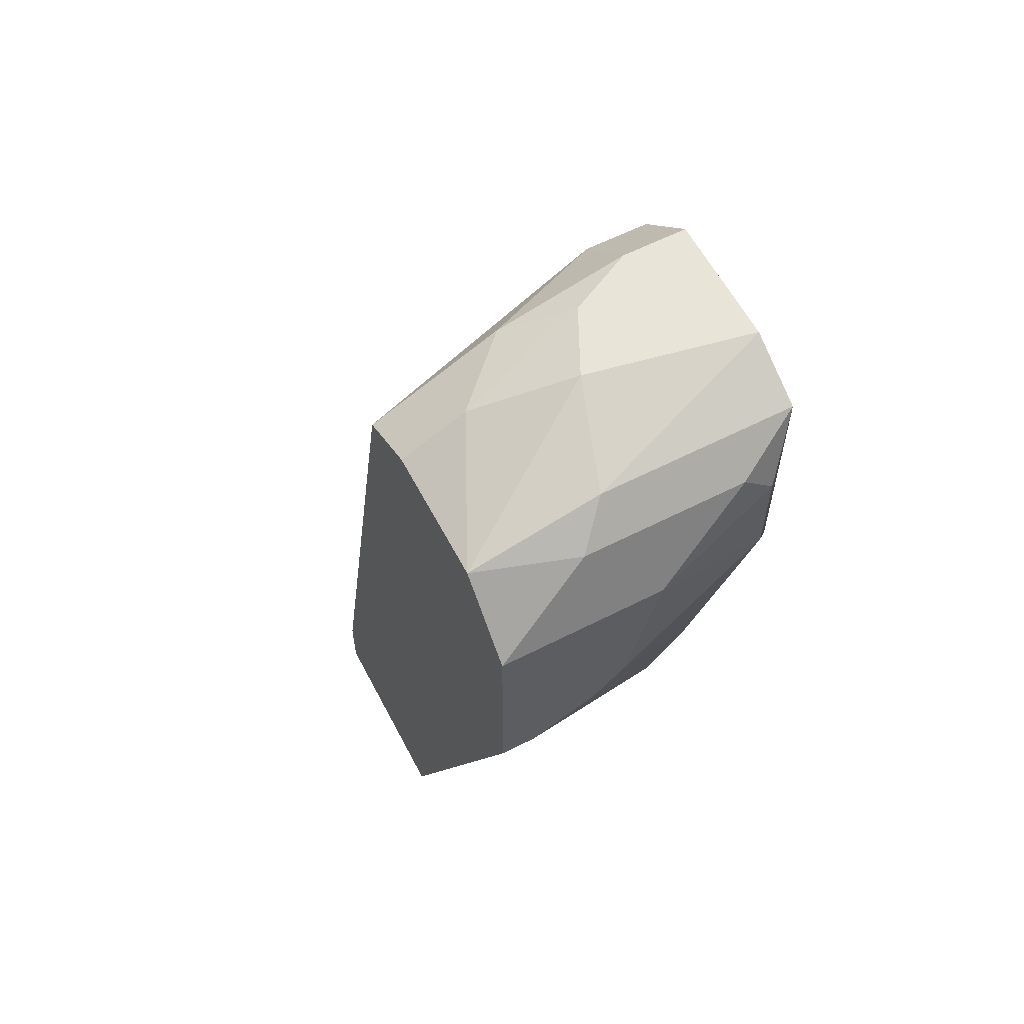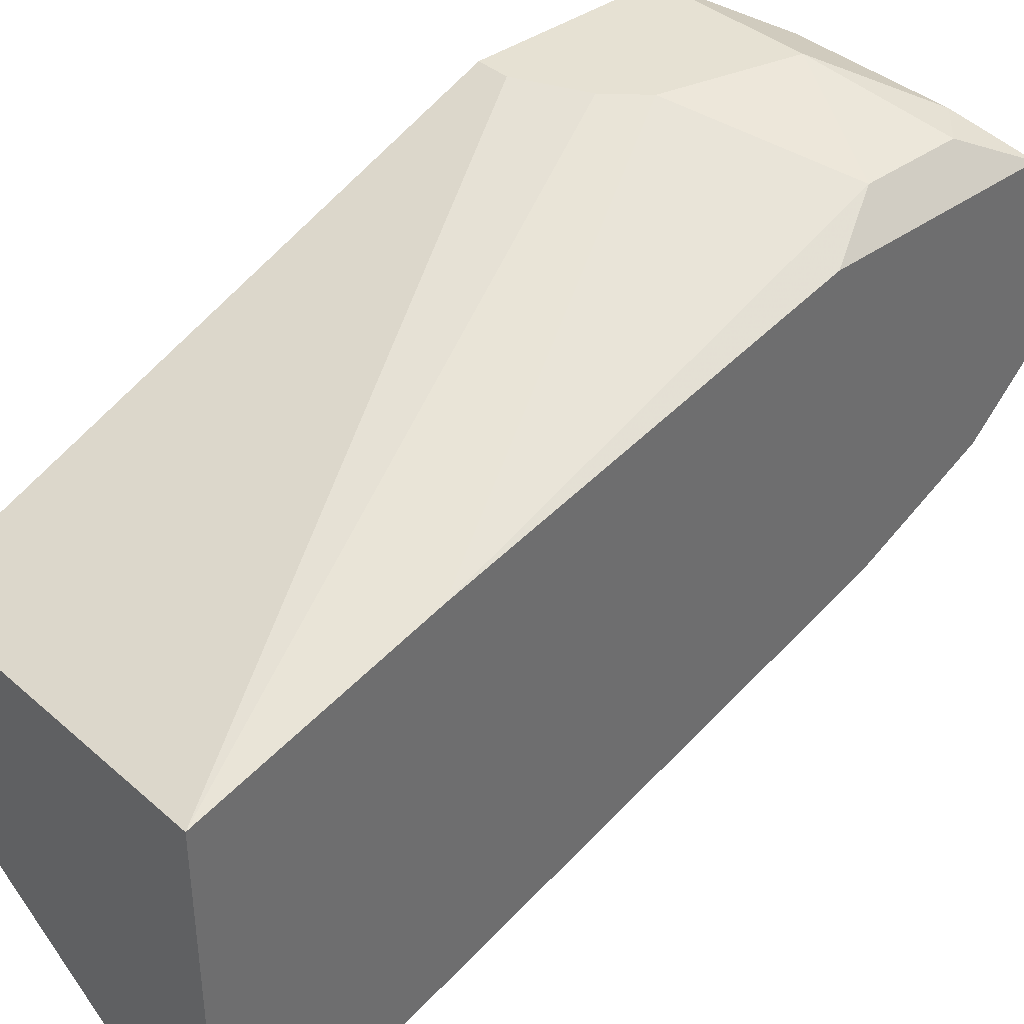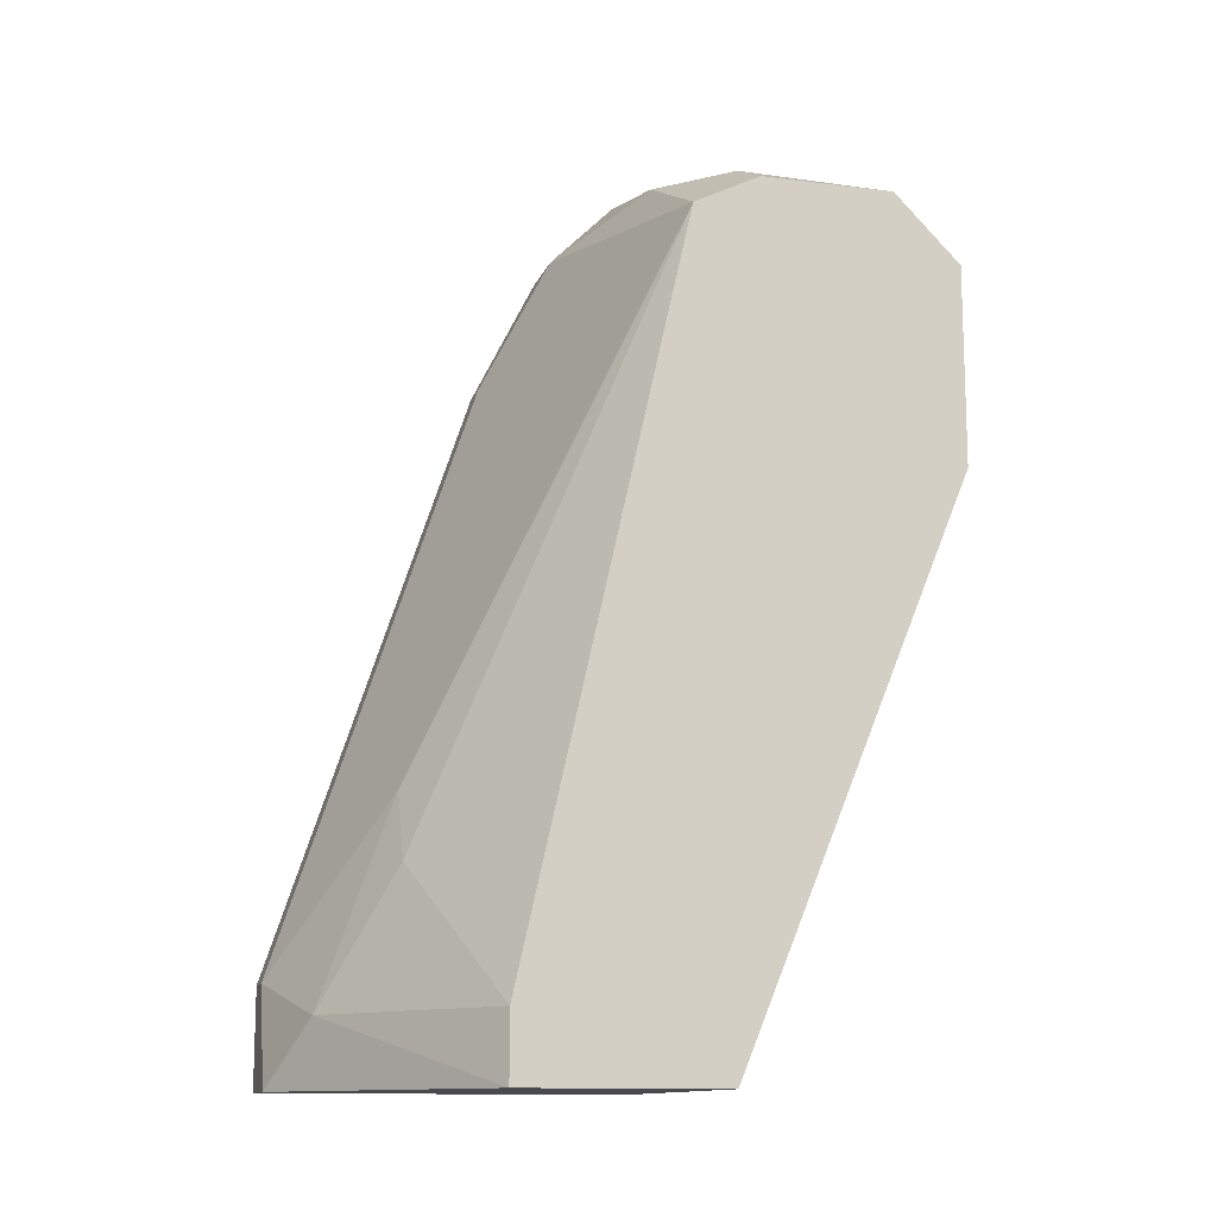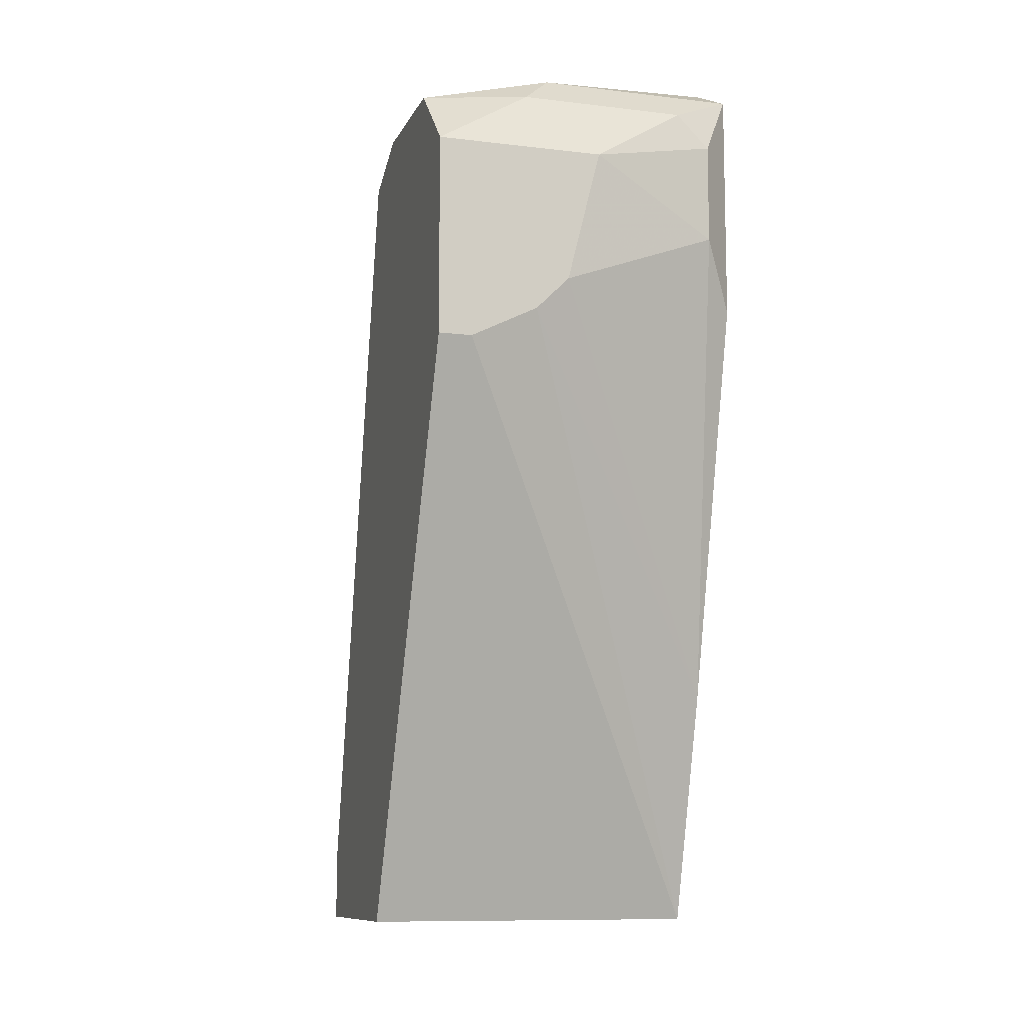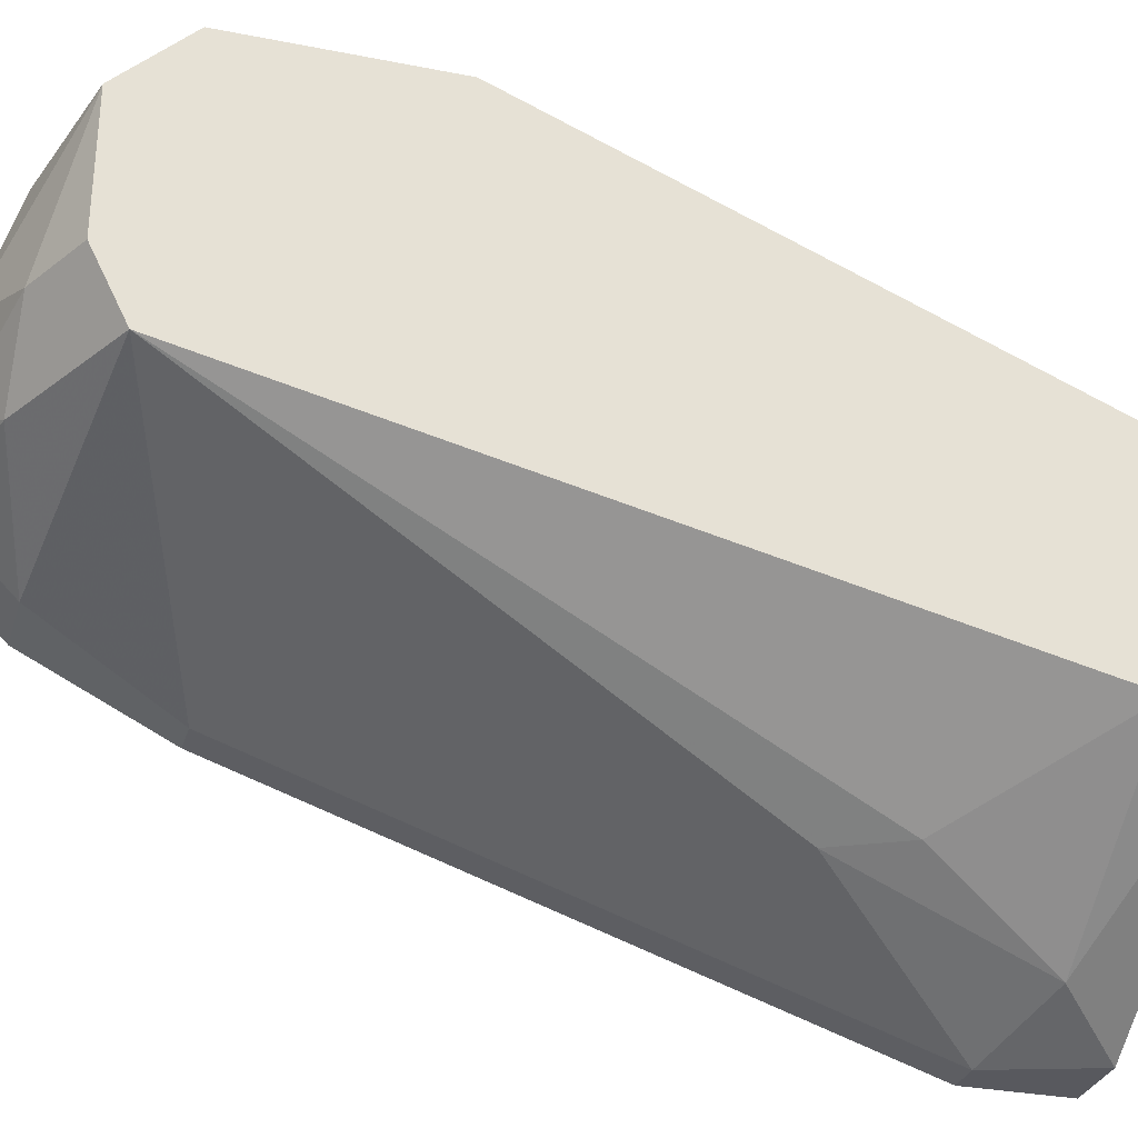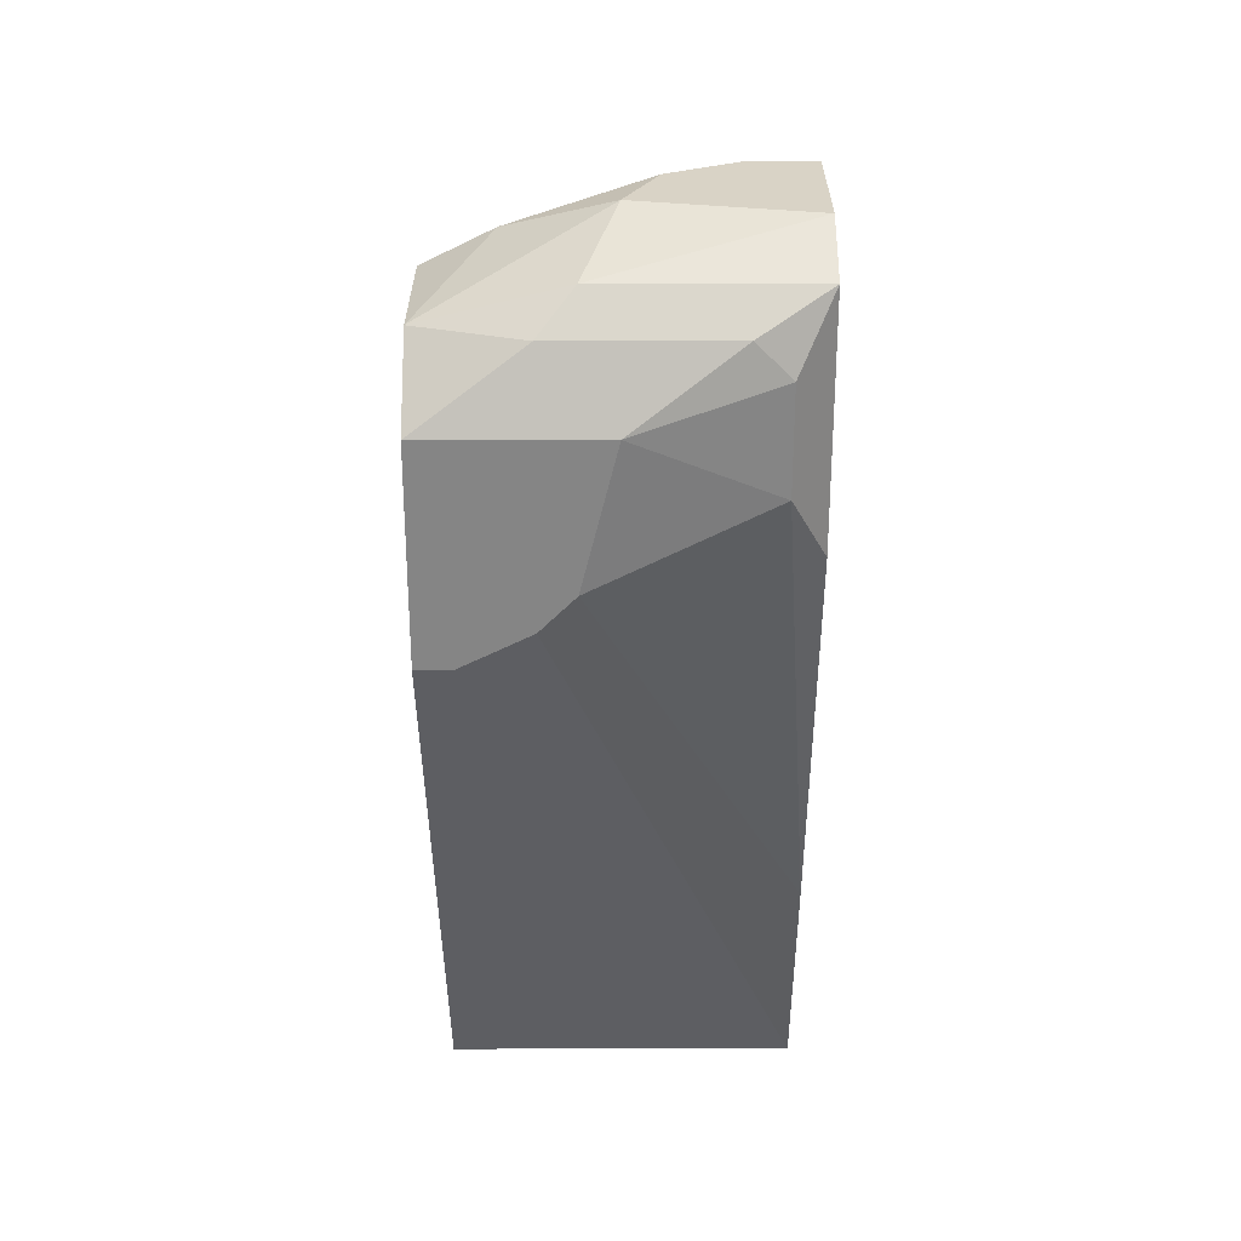
<metadata>
{"format":"obj","ext":"obj","renderer":"f3d","projection":"perspective","resolution":1024,"background":"white","views":[{"elev":60.0,"azim":-27.6,"up":"+Y"},{"elev":38.7,"azim":47.5,"up":"+Z"},{"elev":-12.8,"azim":-106.1,"up":"+Y"},{"elev":-10.2,"azim":-17.1,"up":"+Y"},{"elev":-30.4,"azim":-106.0,"up":"+Z"},{"elev":28.3,"azim":-0.1,"up":"+Y"}]}
</metadata>
<code>
v -0.01907 0.03192 0.02598
v -0.01122 0.04369 0.02598
v -0.01122 0.05154 0.01616
v -0.01122 0.01426 -0.003456
v -0.003371 0.00445 -0.009344
v -0.003371 0.03977 0.02402
v -0.003371 0.03977 0.002433
v -0.003371 0.04565 0.02402
v -0.01514 0.04762 0.02402
v -0.01514 0.03388 0.02598
v -0.02103 0.04369 0.02598
v -0.02103 0.002484 0.000469
v -0.02103 -0.001442 0.000469
v -0.02103 -0.001442 0.01224
v -0.02103 0.04762 0.0142
v -0.02103 0.04762 0.02205
v -0.02103 0.04565 0.01028
v -0.02103 0.03192 0.02598
v -0.001407 0.00445 -0.009344
v -0.001407 0.05154 0.01028
v -0.001407 0.05154 0.01813
v -0.001407 0.0123 0.01616
v -0.001407 0.03977 0.002433
v -0.001407 0.03584 0.02205
v -0.001407 -0.001442 -0.009344
v -0.001407 -0.001442 0.01224
v -0.001407 0.04762 0.006357
v -0.001407 0.04957 0.02205
v -0.005334 0.05154 0.01028
v -0.005334 -0.001442 -0.009344
v -0.005334 0.04762 0.006357
v -0.005334 0.04762 0.02402
v -0.00926 0.002484 -0.00738
v -0.00926 0.05154 0.01224
v -0.01318 0.03584 0.02598
v -0.01318 0.04957 0.02205
v -0.01318 0.04957 0.01028
v -0.01318 0.01034 -0.003456
v -0.01711 0.04957 0.0142
f 37 34 29
f 14 26 18
f 17 14 18
f 26 14 25
f 27 26 25
f 14 17 13
f 25 14 13
f 17 18 16
f 26 27 21
f 26 21 24
f 17 7 5
f 2 18 35
f 18 2 11
f 16 18 11
f 8 24 28
f 24 21 28
f 13 17 12
f 33 13 12
f 28 21 36
f 27 25 19
f 25 5 19
f 5 7 19
f 7 17 31
f 27 7 31
f 21 27 20
f 34 21 20
f 27 31 20
f 33 12 38
f 12 17 38
f 8 2 6
f 24 8 6
f 2 35 6
f 13 33 30
f 25 13 30
f 33 5 30
f 5 25 30
f 21 34 3
f 16 36 3
f 36 21 3
f 39 16 3
f 34 39 3
f 31 17 37
f 39 34 37
f 5 33 4
f 17 5 4
f 33 38 4
f 38 17 4
f 18 26 1
f 35 18 1
f 26 24 22
f 24 6 22
f 6 35 22
f 11 2 9
f 16 11 9
f 36 16 9
f 28 36 9
f 7 27 23
f 27 19 23
f 19 7 23
f 17 16 15
f 16 39 15
f 37 17 15
f 39 37 15
f 1 26 10
f 35 1 10
f 26 22 10
f 22 35 10
f 2 8 32
f 8 28 32
f 9 2 32
f 28 9 32
f 34 20 29
f 20 31 29
f 31 37 29

</code>
